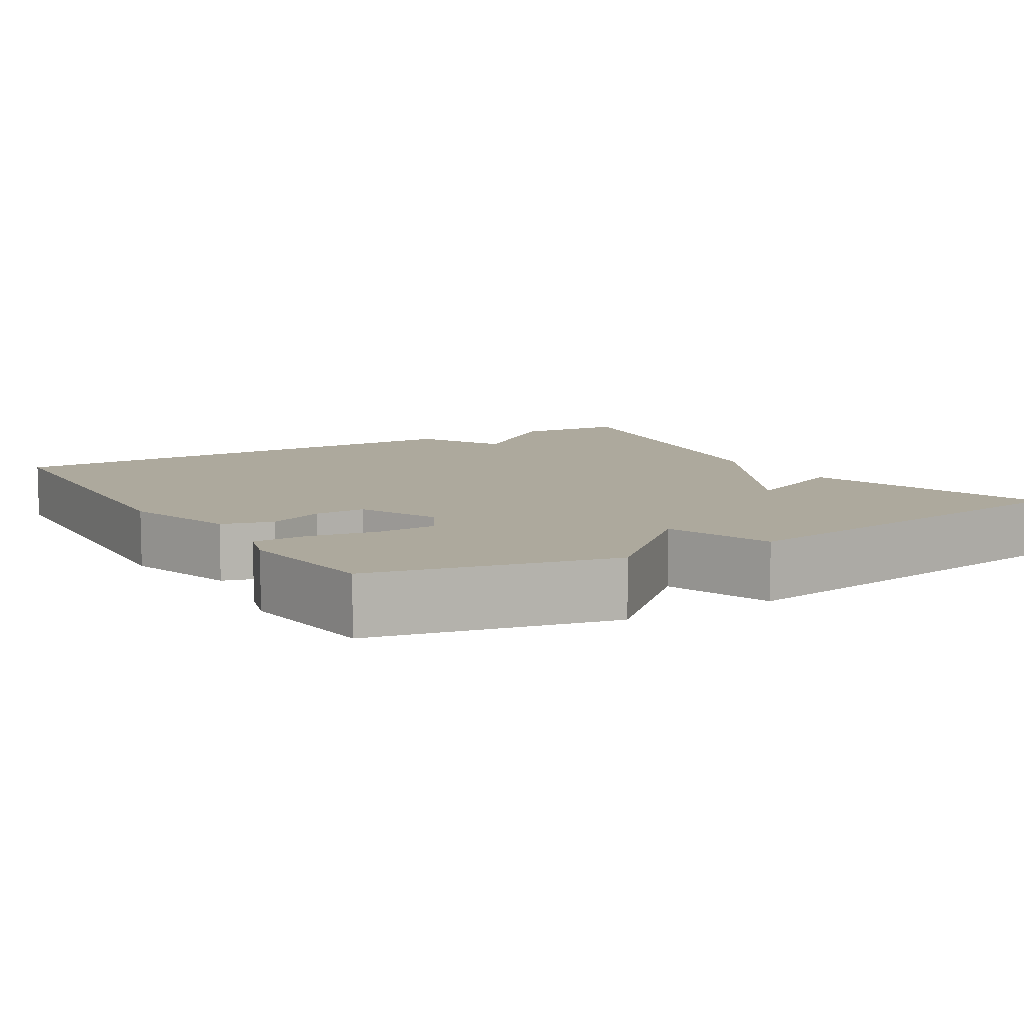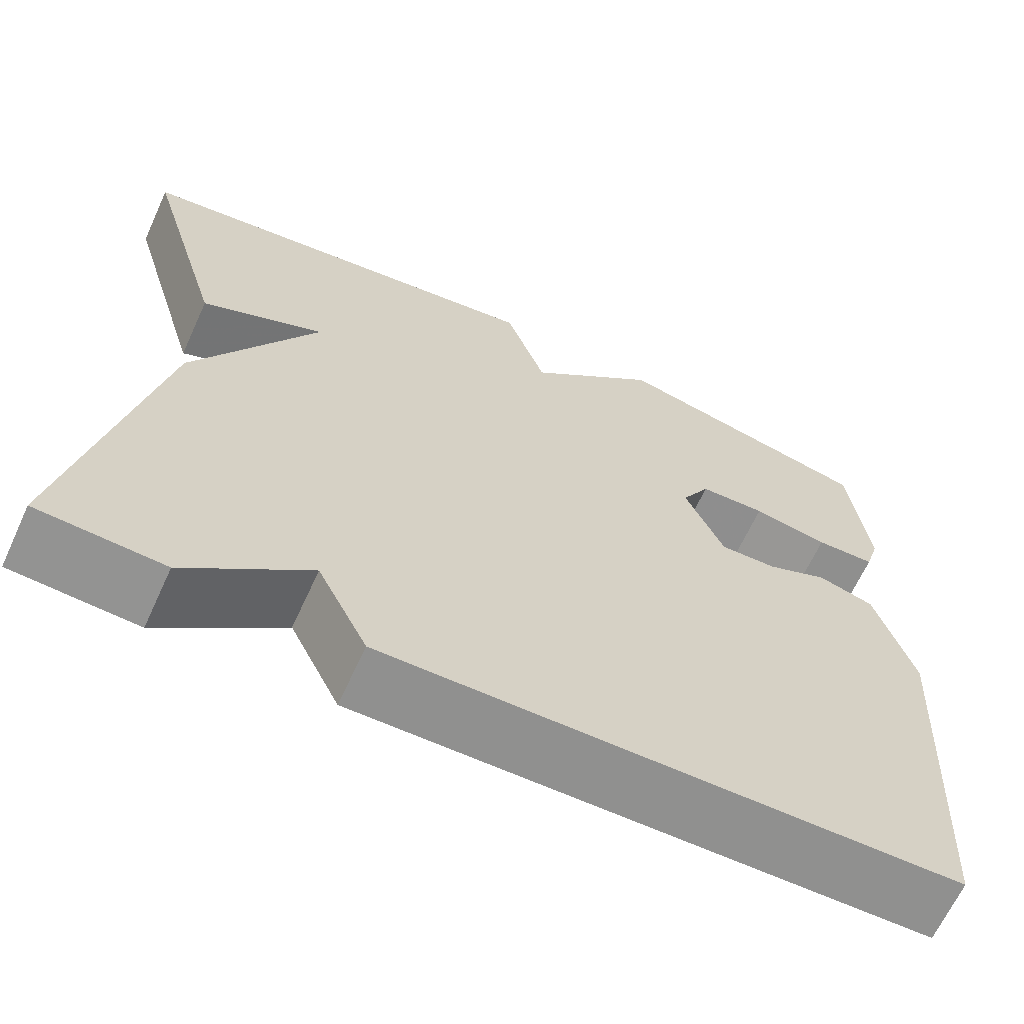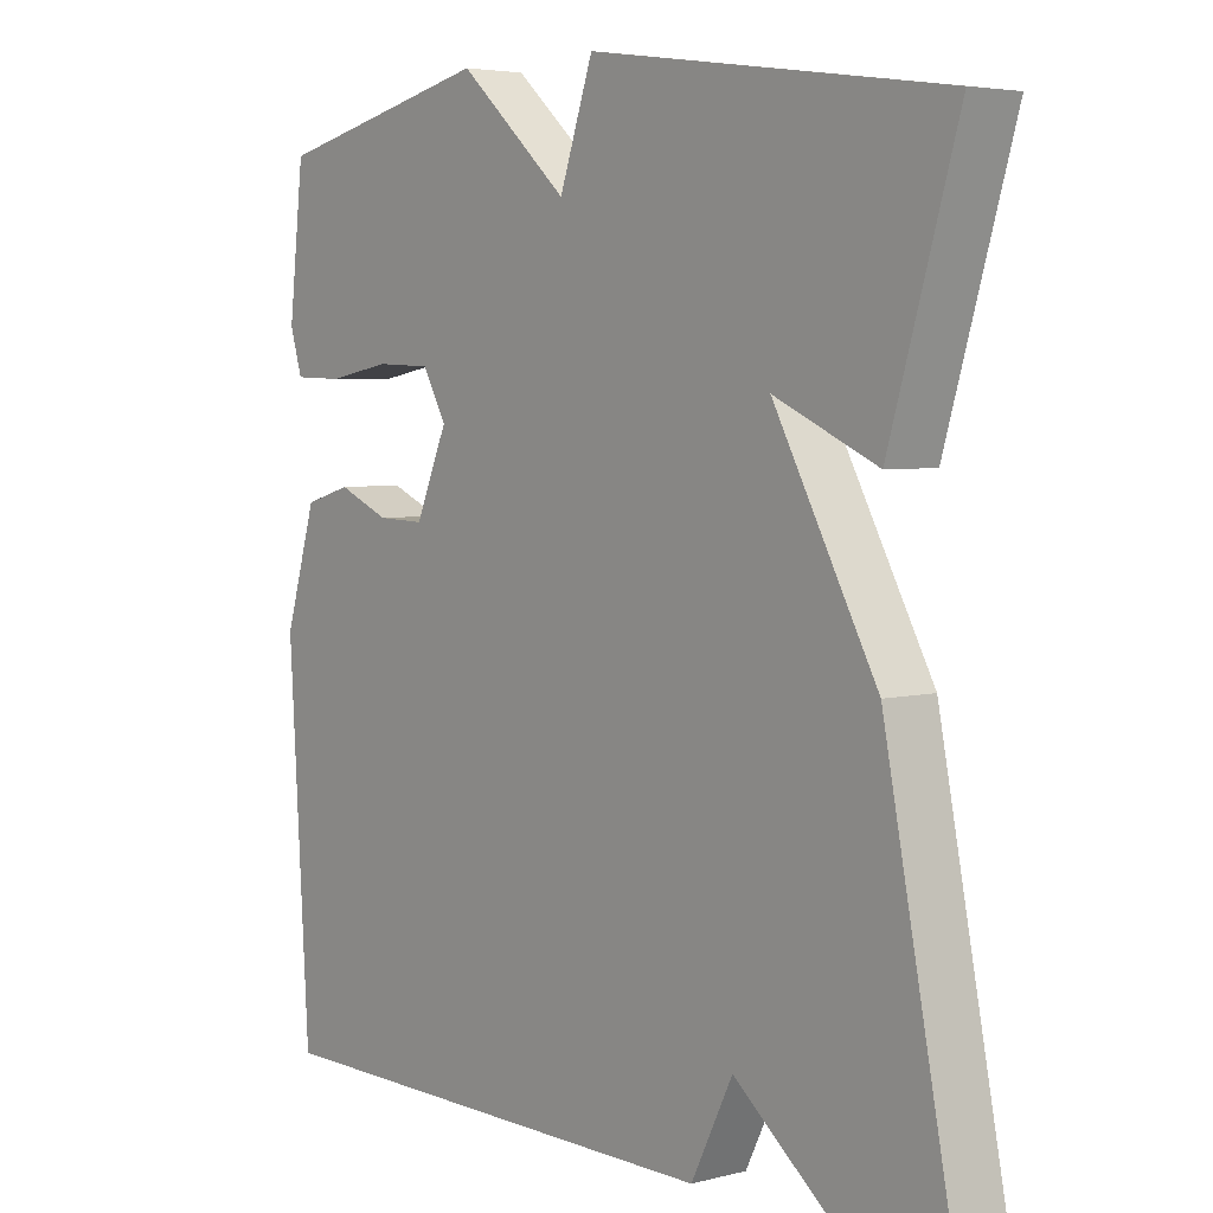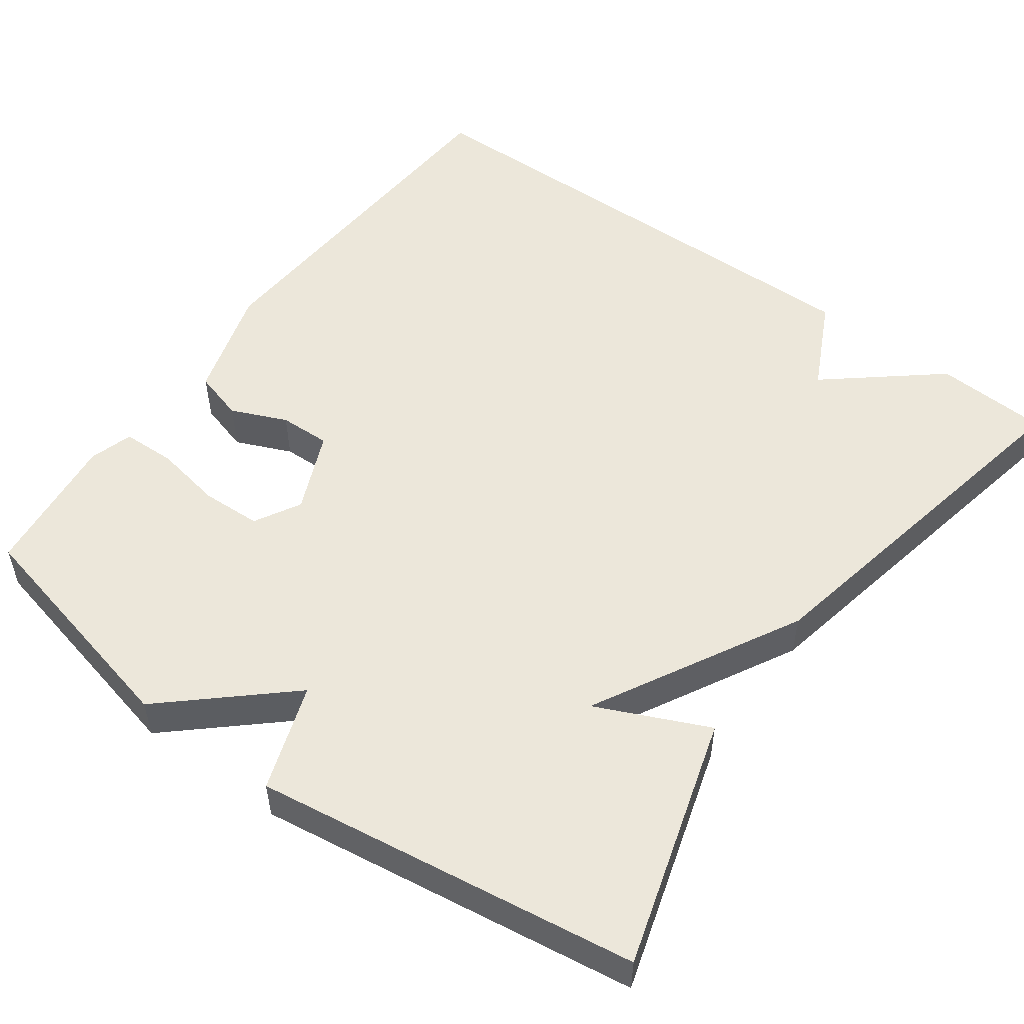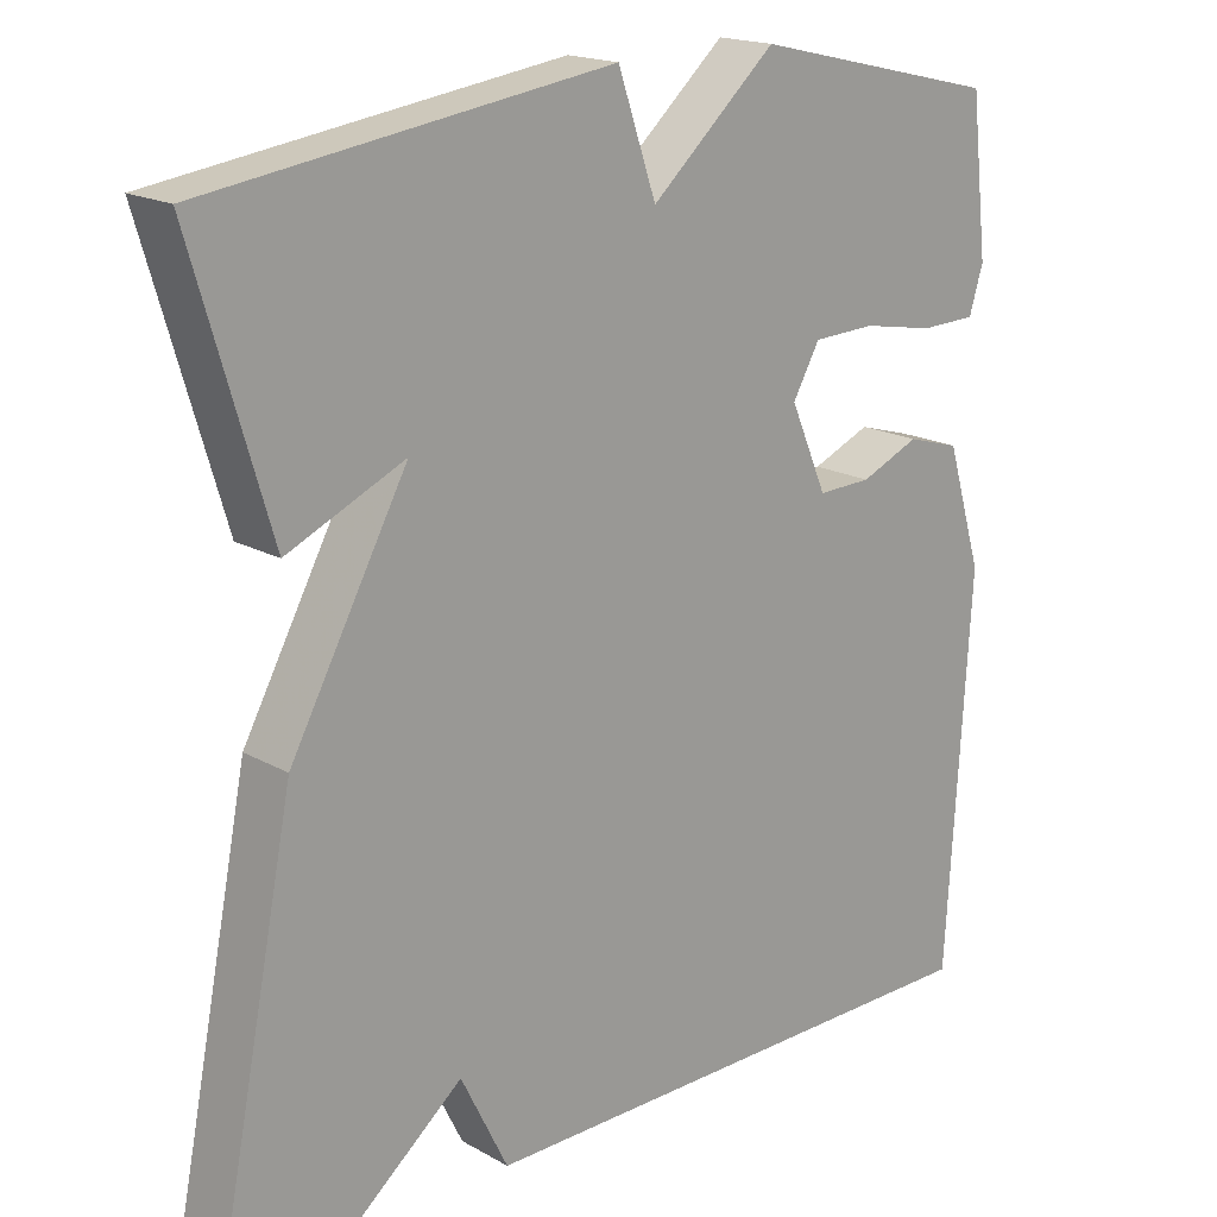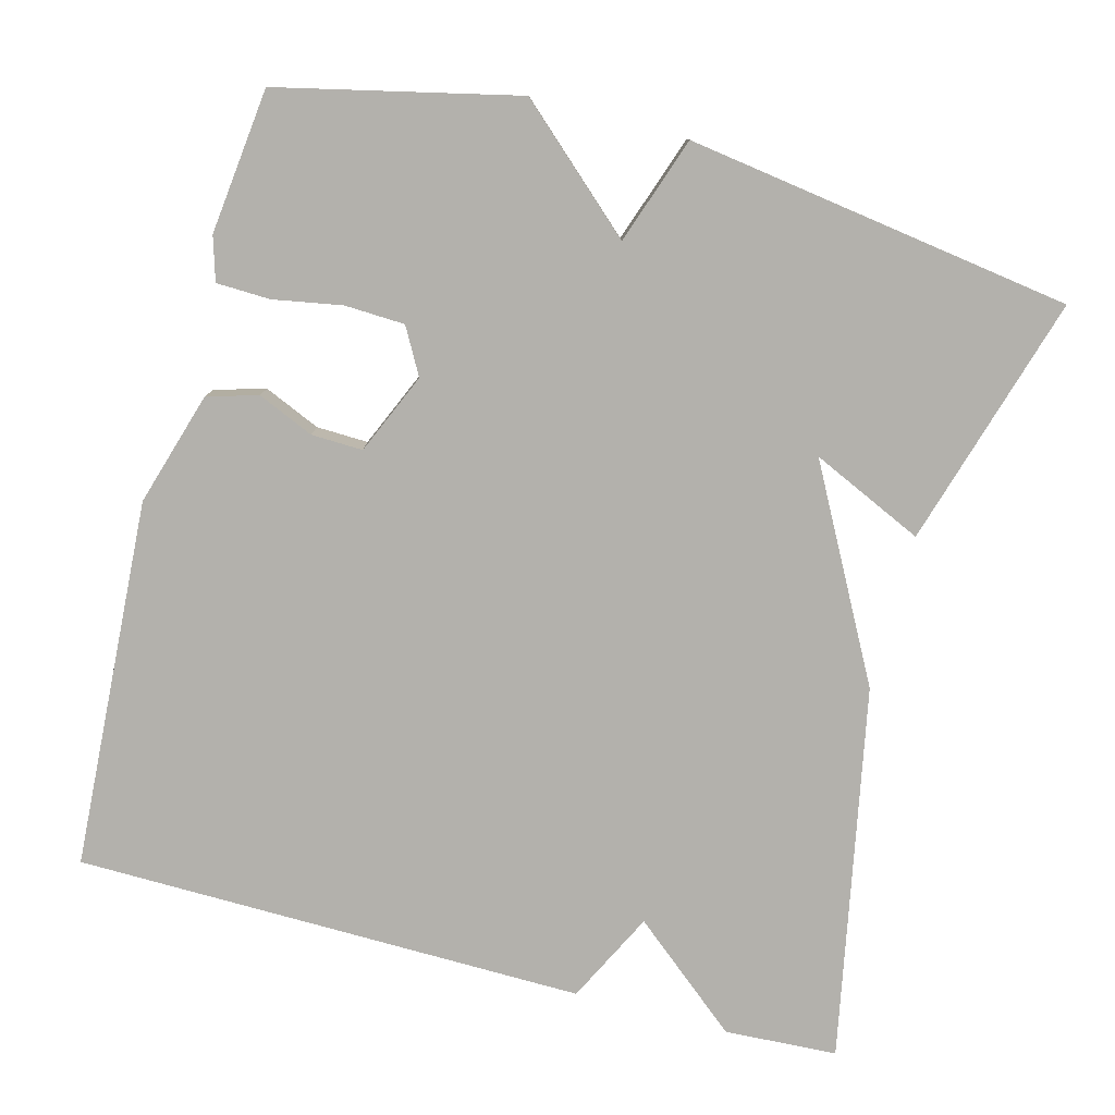
<metadata>
{"format":"obj","ext":"obj","renderer":"f3d","projection":"perspective","resolution":1024,"background":"white","views":[{"elev":8.8,"azim":-31.5,"up":"+Y"},{"elev":-65.7,"azim":155.3,"up":"+Z"},{"elev":4.5,"azim":50.5,"up":"+Z"},{"elev":52.8,"azim":36.0,"up":"+Y"},{"elev":18.0,"azim":137.4,"up":"+Z"},{"elev":-79.1,"azim":-15.0,"up":"+Y"}]}
</metadata>
<code>
v 0.5 0.07 0.5
v 0.405 0.07 0.178
v 0.261 0.07 0.243
v 0.405 0.07 -0.022
v 0.5 0.07 -0.5
v 0.355 0.07 -0.508
v 0.213 0.07 -0.391
v 0.155 0.07 -0.508
v -0.5 0.07 -0.5
v -0.529 0.07 -0.026
v -0.485 0.07 0.12
v -0.42 0.07 0.139
v -0.348 0.07 0.108
v -0.282 0.07 0.106
v -0.237 0.07 0.21
v -0.27 0.07 0.269
v -0.347 0.07 0.272
v -0.435 0.07 0.256
v -0.504 0.07 0.258
v -0.521 0.07 0.314
v -0.5 0.07 0.5
v -0.195 0.07 0.571
v -0.042 0.07 0.434
v 0.005 0.07 0.571
v 0.5 0 0.5
v 0.405 0 0.178
v 0.261 0 0.243
v 0.405 0 -0.022
v 0.5 0 -0.5
v 0.355 0 -0.508
v 0.213 0 -0.391
v 0.155 0 -0.508
v -0.5 0 -0.5
v -0.529 0 -0.026
v -0.485 0 0.12
v -0.42 0 0.139
v -0.348 0 0.108
v -0.282 0 0.106
v -0.237 0 0.21
v -0.27 0 0.269
v -0.347 0 0.272
v -0.435 0 0.256
v -0.504 0 0.258
v -0.521 0 0.314
v -0.5 0 0.5
v -0.195 0 0.571
v -0.042 0 0.434
v 0.005 0 0.571
f 1 2 3
f 24 1 3
f 23 24 3
f 21 22 23
f 20 21 23
f 19 20 23
f 18 19 23
f 17 18 23
f 16 17 23
f 5 6 7
f 4 5 7
f 3 4 7
f 23 3 7
f 16 23 7
f 15 16 7
f 7 8 9
f 15 7 9
f 14 15 9
f 13 14 9 10
f 10 11 12 13
f 27 26 25
f 27 25 48
f 27 48 47
f 47 46 45
f 47 45 44
f 47 44 43
f 47 43 42
f 47 42 41
f 47 41 40
f 31 30 29
f 31 29 28
f 31 28 27
f 31 27 47
f 31 47 40
f 31 40 39
f 33 32 31
f 33 31 39
f 33 39 38
f 34 33 38 37
f 37 36 35 34
f 1 25 26 2
f 2 26 27 3
f 3 27 28 4
f 4 28 29 5
f 5 29 30 6
f 6 30 31 7
f 7 31 32 8
f 8 32 33 9
f 9 33 34 10
f 10 34 35 11
f 11 35 36 12
f 12 36 37 13
f 13 37 38 14
f 14 38 39 15
f 15 39 40 16
f 16 40 41 17
f 17 41 42 18
f 18 42 43 19
f 19 43 44 20
f 20 44 45 21
f 21 45 46 22
f 22 46 47 23
f 23 47 48 24
f 24 48 25 1

</code>
